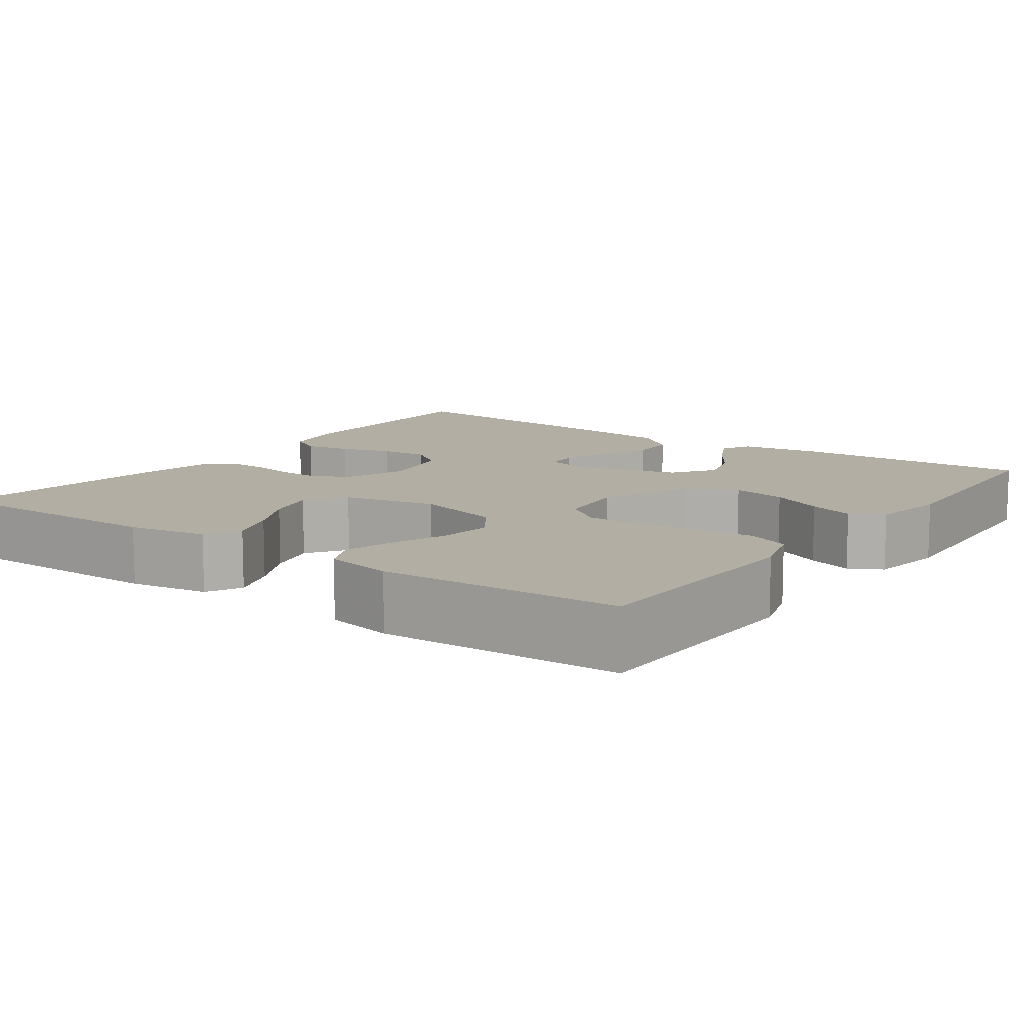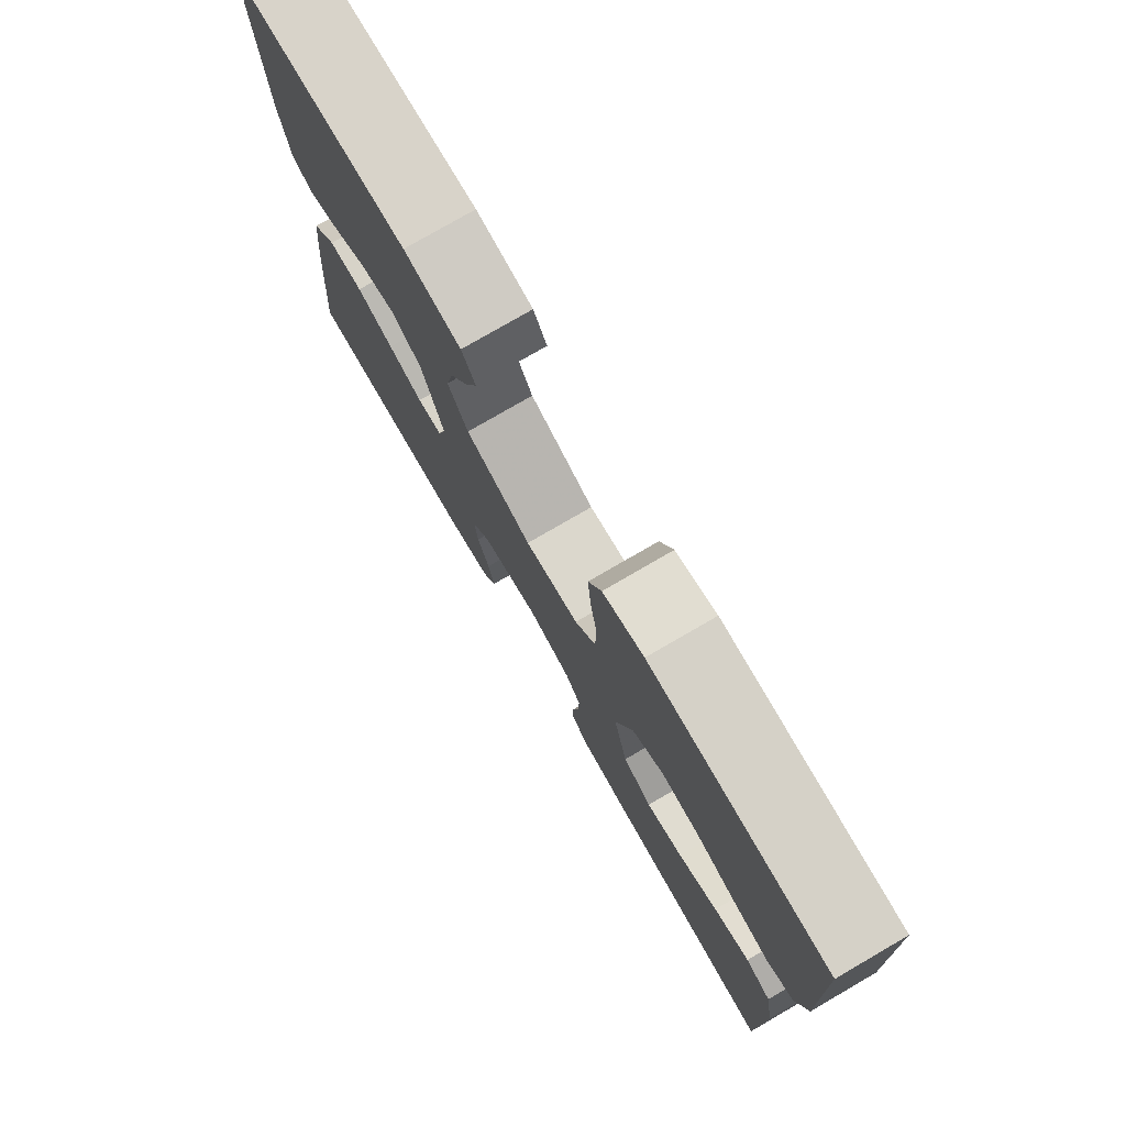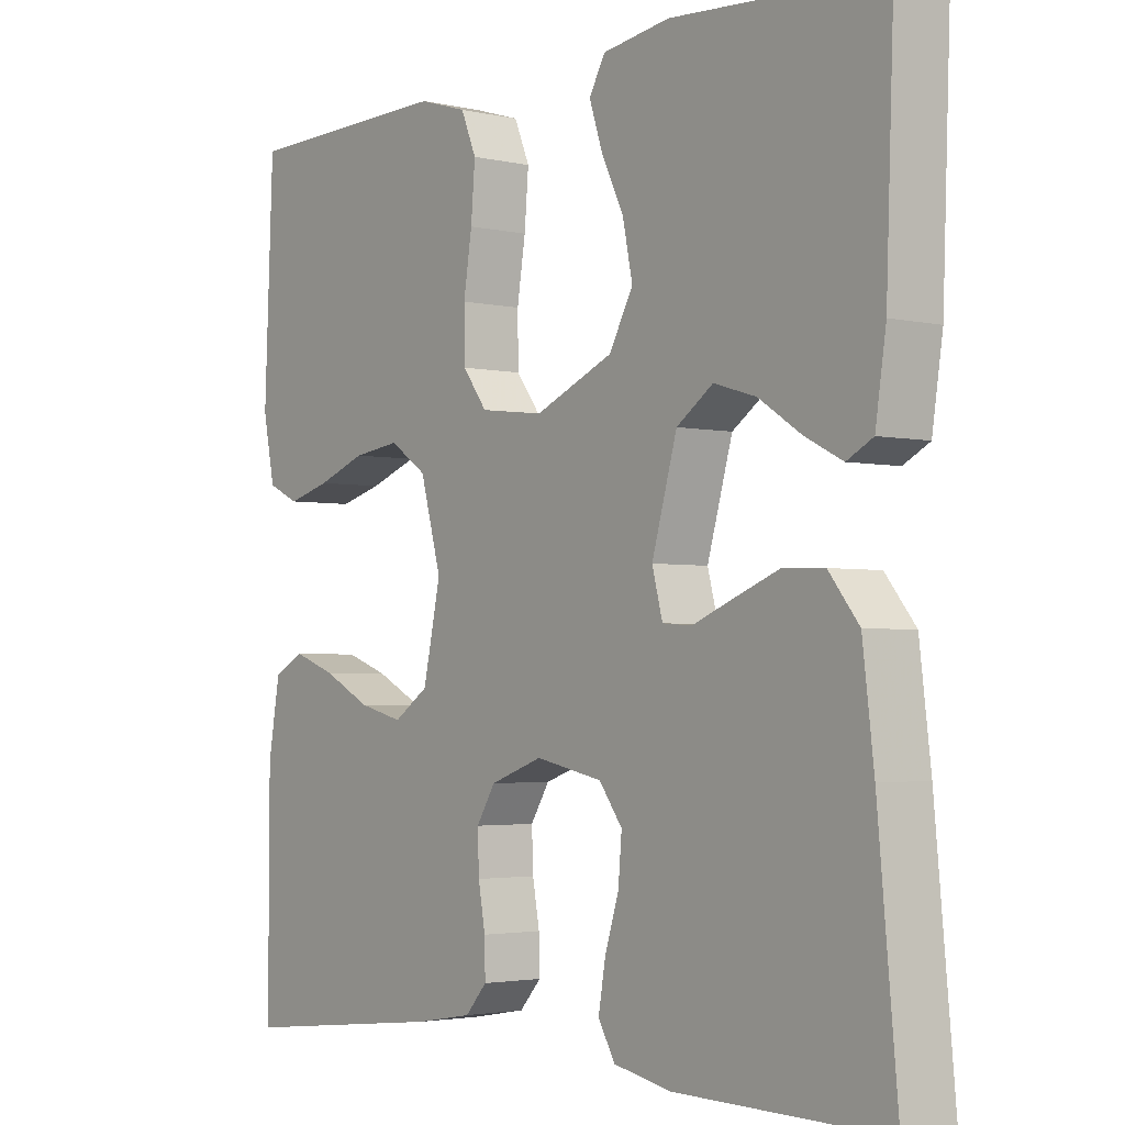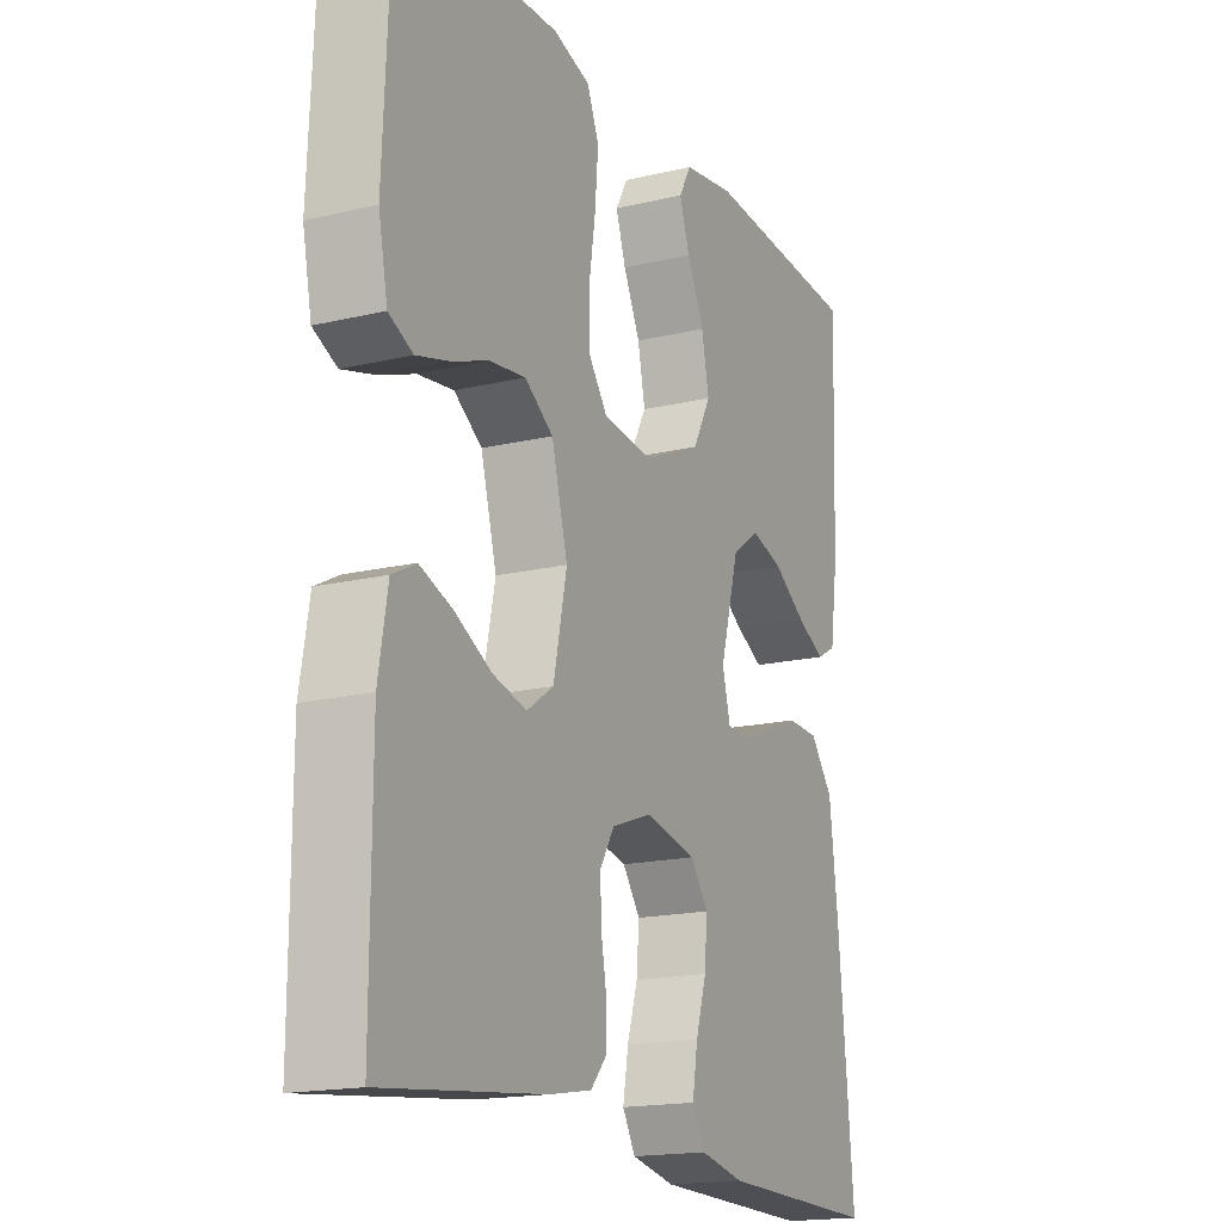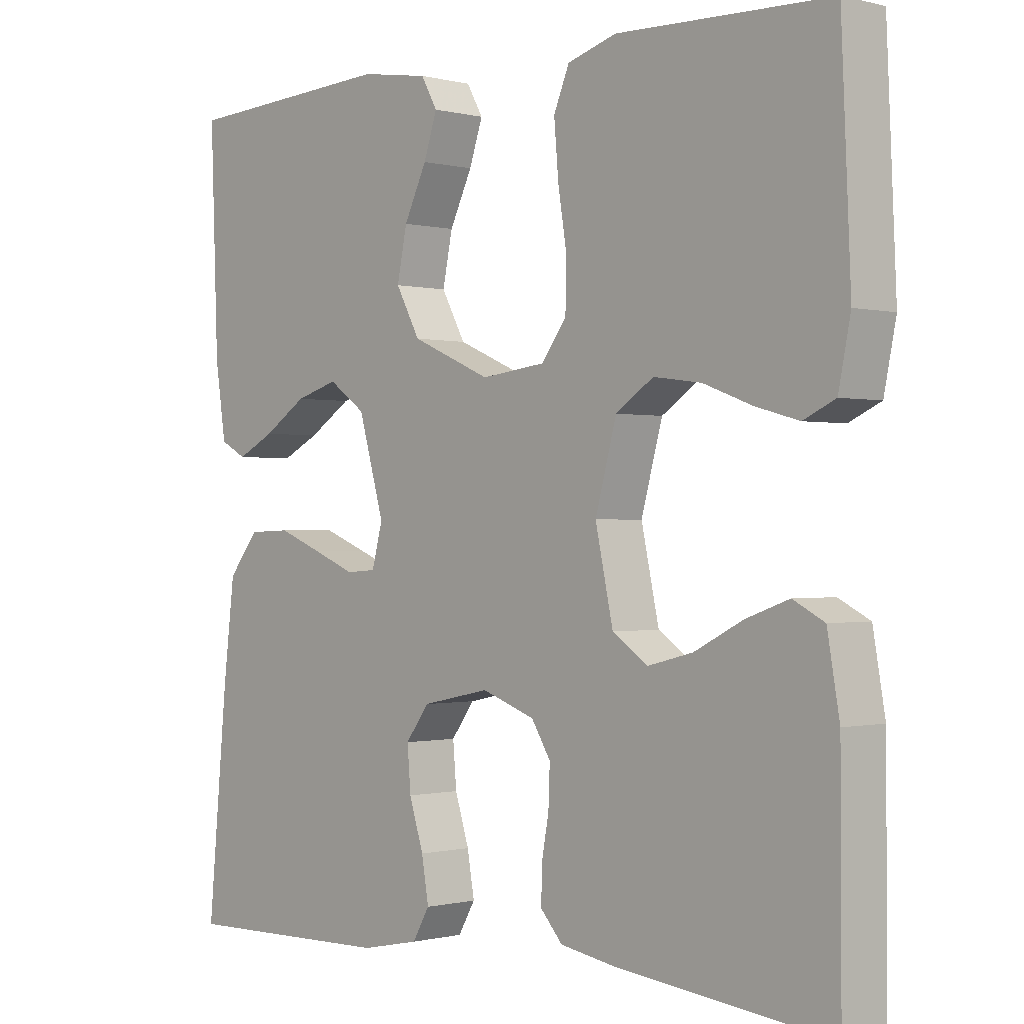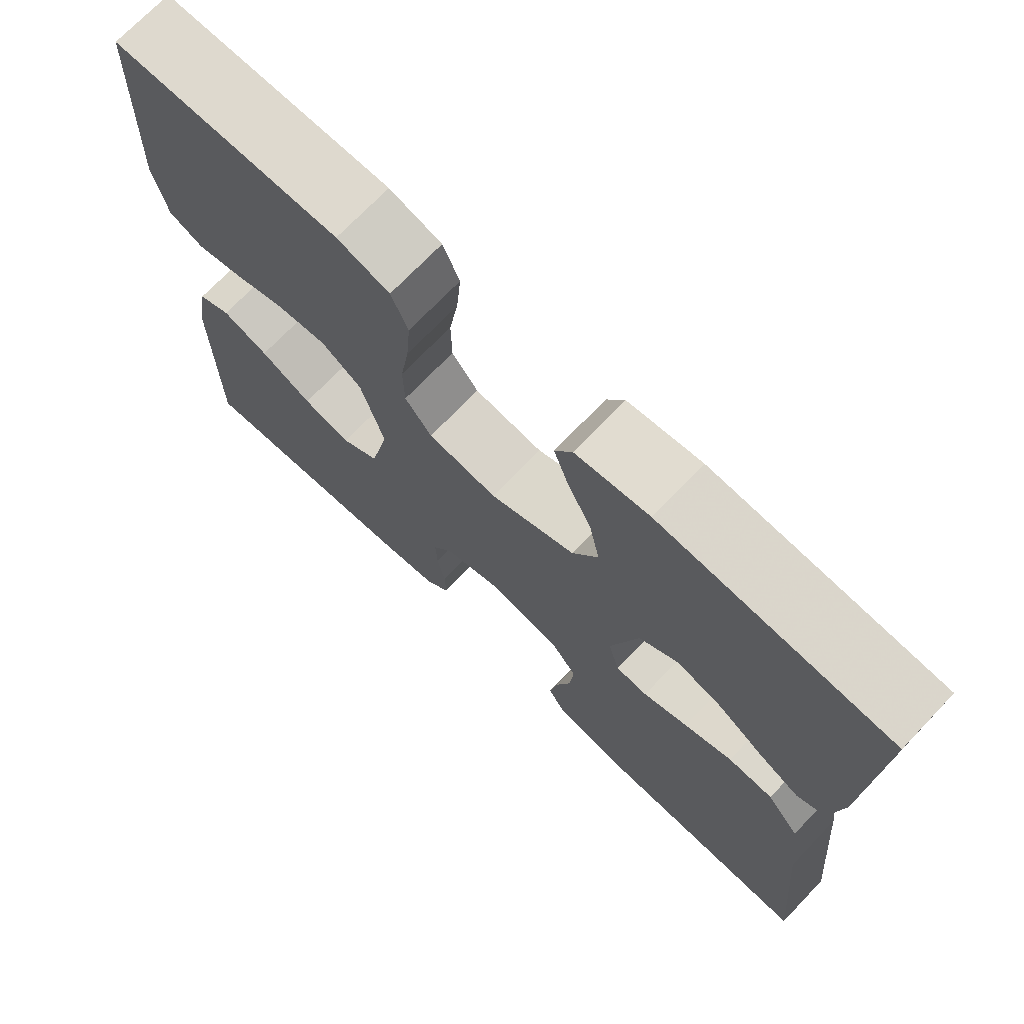
<metadata>
{"format":"obj","ext":"obj","renderer":"f3d","projection":"perspective","resolution":1024,"background":"white","views":[{"elev":10.9,"azim":-54.3,"up":"+Y"},{"elev":78.0,"azim":-120.1,"up":"+Z"},{"elev":-2.8,"azim":51.7,"up":"+Z"},{"elev":-17.4,"azim":-64.7,"up":"+Z"},{"elev":-0.5,"azim":-133.5,"up":"+Z"},{"elev":72.2,"azim":43.8,"up":"+Z"}]}
</metadata>
<code>
v -0.5 0.07 0.5
v -0.2 0.07 0.507
v -0.131 0.07 0.486
v -0.109 0.07 0.433
v -0.115 0.07 0.361
v -0.127 0.07 0.284
v -0.126 0.07 0.215
v -0.091 0.07 0.168
v 0 0.07 0.157
v 0.112 0.07 0.206
v 0.146 0.07 0.269
v 0.132 0.07 0.338
v 0.1 0.07 0.405
v 0.081 0.07 0.462
v 0.104 0.07 0.503
v 0.2 0.07 0.518
v 0.5 0.07 0.5
v 0.489 0.07 0.2
v 0.474 0.07 0.099
v 0.437 0.07 0.079
v 0.384 0.07 0.106
v 0.323 0.07 0.146
v 0.263 0.07 0.164
v 0.211 0.07 0.127
v 0.175 0.07 0
v 0.19 0.07 -0.057
v 0.232 0.07 -0.06
v 0.291 0.07 -0.036
v 0.354 0.07 -0.011
v 0.413 0.07 -0.013
v 0.456 0.07 -0.067
v 0.472 0.07 -0.2
v 0.5 0.07 -0.5
v 0.2 0.07 -0.494
v 0.118 0.07 -0.477
v 0.094 0.07 -0.435
v 0.104 0.07 -0.376
v 0.124 0.07 -0.312
v 0.129 0.07 -0.252
v 0.096 0.07 -0.207
v 0 0.07 -0.187
v -0.075 0.07 -0.214
v -0.102 0.07 -0.258
v -0.1 0.07 -0.312
v -0.09 0.07 -0.368
v -0.089 0.07 -0.417
v -0.12 0.07 -0.452
v -0.2 0.07 -0.466
v -0.5 0.07 -0.5
v -0.499 0.07 -0.2
v -0.482 0.07 -0.101
v -0.438 0.07 -0.078
v -0.377 0.07 -0.1
v -0.309 0.07 -0.135
v -0.246 0.07 -0.151
v -0.196 0.07 -0.117
v -0.171 0.07 0
v -0.201 0.07 0.11
v -0.254 0.07 0.146
v -0.321 0.07 0.137
v -0.39 0.07 0.111
v -0.451 0.07 0.094
v -0.496 0.07 0.115
v -0.513 0.07 0.2
v -0.5 0 0.5
v -0.2 0 0.507
v -0.131 0 0.486
v -0.109 0 0.433
v -0.115 0 0.361
v -0.127 0 0.284
v -0.126 0 0.215
v -0.091 0 0.168
v 0 0 0.157
v 0.112 0 0.206
v 0.146 0 0.269
v 0.132 0 0.338
v 0.1 0 0.405
v 0.081 0 0.462
v 0.104 0 0.503
v 0.2 0 0.518
v 0.5 0 0.5
v 0.489 0 0.2
v 0.474 0 0.099
v 0.437 0 0.079
v 0.384 0 0.106
v 0.323 0 0.146
v 0.263 0 0.164
v 0.211 0 0.127
v 0.175 0 0
v 0.19 0 -0.057
v 0.232 0 -0.06
v 0.291 0 -0.036
v 0.354 0 -0.011
v 0.413 0 -0.013
v 0.456 0 -0.067
v 0.472 0 -0.2
v 0.5 0 -0.5
v 0.2 0 -0.494
v 0.118 0 -0.477
v 0.094 0 -0.435
v 0.104 0 -0.376
v 0.124 0 -0.312
v 0.129 0 -0.252
v 0.096 0 -0.207
v 0 0 -0.187
v -0.075 0 -0.214
v -0.102 0 -0.258
v -0.1 0 -0.312
v -0.09 0 -0.368
v -0.089 0 -0.417
v -0.12 0 -0.452
v -0.2 0 -0.466
v -0.5 0 -0.5
v -0.499 0 -0.2
v -0.482 0 -0.101
v -0.438 0 -0.078
v -0.377 0 -0.1
v -0.309 0 -0.135
v -0.246 0 -0.151
v -0.196 0 -0.117
v -0.171 0 0
v -0.201 0 0.11
v -0.254 0 0.146
v -0.321 0 0.137
v -0.39 0 0.111
v -0.451 0 0.094
v -0.496 0 0.115
v -0.513 0 0.2
f 60 61 62 63
f 59 60 63 64
f 51 52 53 54
f 51 54 55
f 50 51 55
f 49 50 55
f 48 49 55 56
f 44 45 46 47
f 43 44 47 48
f 35 36 37 38
f 35 38 39
f 34 35 39
f 33 34 39
f 32 33 39 40
f 27 28 29 30
f 27 30 31 32
f 19 20 21 22
f 17 18 19 22
f 17 22 23
f 16 17 23 24
f 12 13 14 15
f 11 12 15 16
f 3 4 5 6
f 3 6 7
f 2 3 7
f 59 64 1 2
f 58 59 2 7
f 57 58 7 8
f 43 48 56 57
f 42 43 57 8
f 41 42 8 9
f 40 41 9 10
f 26 27 32 40
f 25 26 40 10
f 11 16 24 25
f 10 11 25
f 127 126 125 124
f 128 127 124 123
f 118 117 116 115
f 119 118 115
f 119 115 114
f 119 114 113
f 120 119 113 112
f 111 110 109 108
f 112 111 108 107
f 102 101 100 99
f 103 102 99
f 103 99 98
f 103 98 97
f 104 103 97 96
f 94 93 92 91
f 96 95 94 91
f 86 85 84 83
f 86 83 82 81
f 87 86 81
f 88 87 81 80
f 79 78 77 76
f 80 79 76 75
f 70 69 68 67
f 71 70 67
f 71 67 66
f 66 65 128 123
f 71 66 123 122
f 72 71 122 121
f 121 120 112 107
f 72 121 107 106
f 73 72 106 105
f 74 73 105 104
f 104 96 91 90
f 74 104 90 89
f 89 88 80 75
f 89 75 74
f 1 65 66 2
f 2 66 67 3
f 3 67 68 4
f 4 68 69 5
f 5 69 70 6
f 6 70 71 7
f 7 71 72 8
f 8 72 73 9
f 9 73 74 10
f 10 74 75 11
f 11 75 76 12
f 12 76 77 13
f 13 77 78 14
f 14 78 79 15
f 15 79 80 16
f 16 80 81 17
f 17 81 82 18
f 18 82 83 19
f 19 83 84 20
f 20 84 85 21
f 21 85 86 22
f 22 86 87 23
f 23 87 88 24
f 24 88 89 25
f 25 89 90 26
f 26 90 91 27
f 27 91 92 28
f 28 92 93 29
f 29 93 94 30
f 30 94 95 31
f 31 95 96 32
f 32 96 97 33
f 33 97 98 34
f 34 98 99 35
f 35 99 100 36
f 36 100 101 37
f 37 101 102 38
f 38 102 103 39
f 39 103 104 40
f 40 104 105 41
f 41 105 106 42
f 42 106 107 43
f 43 107 108 44
f 44 108 109 45
f 45 109 110 46
f 46 110 111 47
f 47 111 112 48
f 48 112 113 49
f 49 113 114 50
f 50 114 115 51
f 51 115 116 52
f 52 116 117 53
f 53 117 118 54
f 54 118 119 55
f 55 119 120 56
f 56 120 121 57
f 57 121 122 58
f 58 122 123 59
f 59 123 124 60
f 60 124 125 61
f 61 125 126 62
f 62 126 127 63
f 63 127 128 64
f 64 128 65 1

</code>
